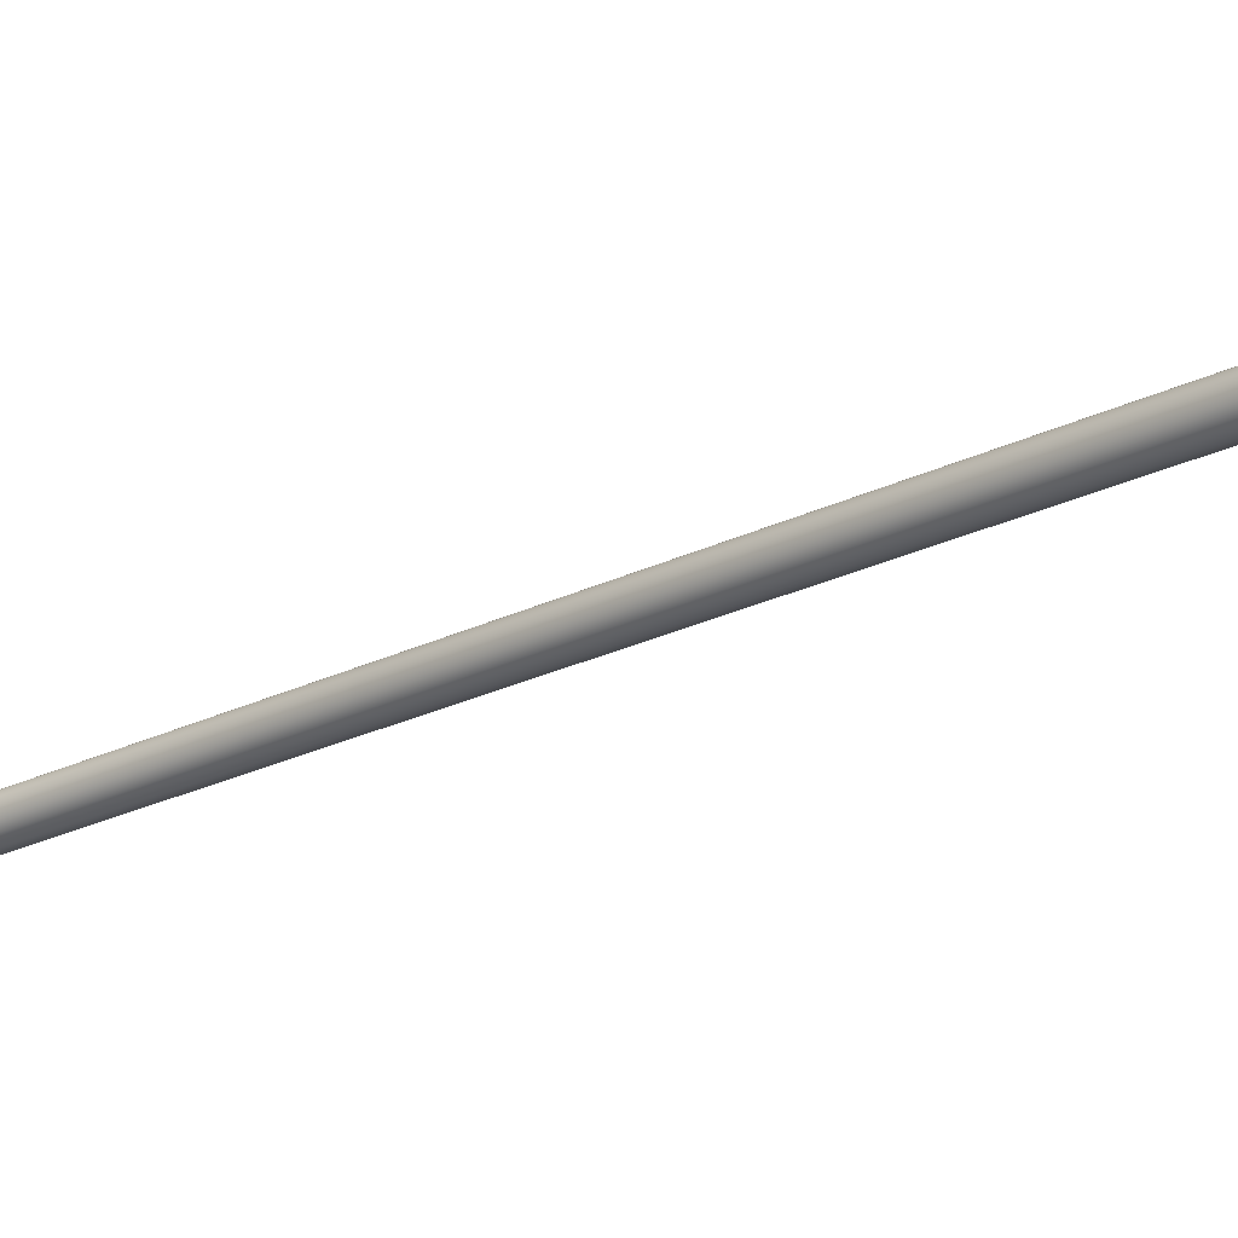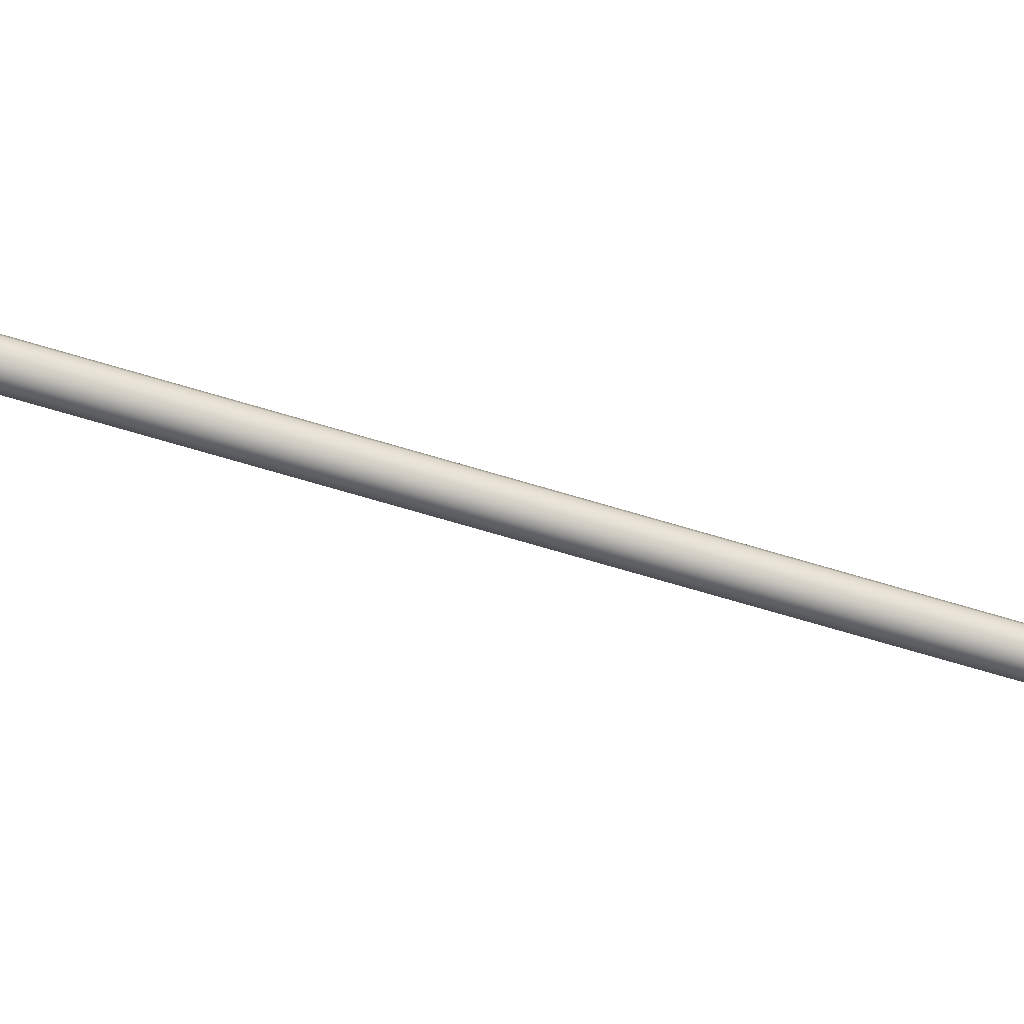
<metadata>
{"format":"obj","ext":"obj","renderer":"f3d","projection":"perspective","resolution":1024,"background":"white","views":[{"elev":-42.2,"azim":131.9,"up":"+Y"},{"elev":52.8,"azim":98.4,"up":"+Y"}]}
</metadata>
<code>
v -6e-06 1.04 -5.583
v -0.1126 1.069 -5.591
v -0.1126 0.02915 -9.471
v -6e-06 0 -9.463
v -0.1951 1.148 -5.613
v -0.1951 0.1088 -9.492
v -0.2252 1.257 -5.642
v -0.2252 0.2175 -9.521
v -0.1951 1.366 -5.671
v -0.1951 0.3263 -9.551
v -0.1126 1.445 -5.692
v -0.1126 0.4059 -9.572
v -6e-06 1.475 -5.7
v -6e-06 0.4351 -9.58
v 0.1126 1.445 -5.692
v 0.1126 0.4059 -9.572
v 0.195 1.366 -5.671
v 0.195 0.3263 -9.551
v 0.2252 1.257 -5.642
v 0.2252 0.2175 -9.521
v 0.195 1.148 -5.613
v 0.195 0.1088 -9.492
v 0.1126 1.069 -5.591
v 0.1126 0.02915 -9.471
v -6e-06 2.079 -1.704
v -0.1126 2.108 -1.712
v -0.1951 2.188 -1.733
v -0.2252 2.297 -1.762
v -0.1951 2.405 -1.791
v -0.1126 2.485 -1.813
v -6e-06 2.514 -1.82
v 0.1126 2.485 -1.813
v 0.195 2.405 -1.791
v 0.2252 2.297 -1.762
v 0.195 2.188 -1.733
v 0.1126 2.108 -1.712
v -6e-06 3.119 2.176
v -0.1126 3.148 2.168
v -0.1951 3.227 2.147
v -0.2252 3.336 2.117
v -0.1951 3.445 2.088
v -0.1126 3.525 2.067
v -6e-06 3.554 2.059
v 0.1126 3.525 2.067
v 0.195 3.445 2.088
v 0.2252 3.336 2.117
v 0.195 3.227 2.147
v 0.1126 3.148 2.168
v -0.05277 5.27 9.572
v -0.03048 5.249 9.578
v -6e-06 5.241 9.58
v 0.05276 5.27 9.572
v -0.05277 5.329 9.556
v 0.06092 5.3 9.564
v 0.05276 5.329 9.556
v 0.03046 5.351 9.55
v -6e-06 5.358 9.548
v -0.03048 5.351 9.55
v -0.06094 5.3 9.564
v 0.03046 5.249 9.578
v -6e-06 4.4 7.281
v -0.1546 4.44 7.271
v -0.1126 4.423 6.926
v -6e-06 4.394 6.934
v -0.2678 4.549 7.241
v -0.1951 4.502 6.905
v -0.3092 4.698 7.201
v -0.2252 4.611 6.876
v -0.2678 4.848 7.161
v -0.1951 4.72 6.847
v -0.1546 4.957 7.132
v -0.1126 4.8 6.825
v -6e-06 4.997 7.121
v -6e-06 4.829 6.817
v 0.1546 4.957 7.132
v 0.1126 4.8 6.825
v 0.2678 4.848 7.161
v 0.195 4.72 6.847
v 0.3092 4.698 7.201
v 0.2252 4.611 6.876
v 0.2678 4.549 7.241
v 0.195 4.502 6.905
v 0.1546 4.44 7.271
v 0.1126 4.423 6.926
v -6e-06 4.811 8.957
v -0.1649 4.854 8.945
v -0.1932 4.637 8.265
v -6e-06 4.587 8.279
v -0.2856 4.971 8.914
v -0.3347 4.774 8.229
v -0.3298 5.13 8.871
v -0.3865 4.96 8.179
v -0.2856 5.289 8.829
v -0.3347 5.147 8.129
v -0.1649 5.406 8.797
v -0.1932 5.284 8.092
v -6e-06 5.448 8.786
v -6e-06 5.334 8.079
v 0.1649 5.406 8.797
v 0.1932 5.284 8.092
v 0.2856 5.289 8.829
v 0.3347 5.147 8.129
v 0.3298 5.13 8.871
v 0.3865 4.96 8.179
v 0.2856 4.971 8.914
v 0.3347 4.774 8.229
v 0.1649 4.854 8.945
v 0.1932 4.637 8.265
v -0.1529 4.53 7.596
v -6e-06 4.49 7.606
v -0.2649 4.638 7.567
v -0.3059 4.786 7.527
v -0.2649 4.933 7.488
v -0.1529 5.042 7.459
v -6e-06 5.081 7.448
v 0.1529 5.042 7.459
v 0.2649 4.933 7.488
v 0.3058 4.786 7.527
v 0.2649 4.638 7.567
v 0.1529 4.53 7.596
f 1 2 3
f 1 3 4
f 2 5 6
f 2 6 3
f 5 7 8
f 5 8 6
f 7 9 10
f 7 10 8
f 9 11 12
f 9 12 10
f 11 13 14
f 11 14 12
f 13 15 16
f 13 16 14
f 15 17 18
f 15 18 16
f 17 19 20
f 17 20 18
f 19 21 22
f 19 22 20
f 21 23 24
f 21 24 22
f 23 1 4
f 23 4 24
f 25 26 2
f 25 2 1
f 26 27 5
f 26 5 2
f 27 28 7
f 27 7 5
f 28 29 9
f 28 9 7
f 29 30 11
f 29 11 9
f 30 31 13
f 30 13 11
f 31 32 15
f 31 15 13
f 32 33 17
f 32 17 15
f 33 34 19
f 33 19 17
f 34 35 21
f 34 21 19
f 35 36 23
f 35 23 21
f 36 25 1
f 36 1 23
f 37 38 26
f 37 26 25
f 38 39 27
f 38 27 26
f 39 40 28
f 39 28 27
f 40 41 29
f 40 29 28
f 41 42 30
f 41 30 29
f 42 43 31
f 42 31 30
f 43 44 32
f 43 32 31
f 44 45 33
f 44 33 32
f 45 46 34
f 45 34 33
f 46 47 35
f 46 35 34
f 47 48 36
f 47 36 35
f 48 37 25
f 48 25 36
f 49 50 51
f 49 51 52
f 49 52 53
f 52 54 55
f 52 55 53
f 55 56 57
f 55 57 53
f 57 58 53
f 59 49 53
f 60 52 51
f 61 62 63
f 61 63 64
f 62 65 66
f 62 66 63
f 65 67 68
f 65 68 66
f 67 69 70
f 67 70 68
f 69 71 72
f 69 72 70
f 71 73 74
f 71 74 72
f 73 75 76
f 73 76 74
f 75 77 78
f 75 78 76
f 77 79 80
f 77 80 78
f 79 81 82
f 79 82 80
f 81 83 84
f 81 84 82
f 83 61 64
f 83 64 84
f 85 86 87
f 85 87 88
f 87 86 89
f 87 89 90
f 90 89 91
f 90 91 92
f 92 91 93
f 92 93 94
f 94 93 95
f 94 95 96
f 95 97 98
f 95 98 96
f 97 99 100
f 97 100 98
f 99 101 102
f 99 102 100
f 101 103 104
f 101 104 102
f 103 105 106
f 103 106 104
f 105 107 108
f 105 108 106
f 107 85 88
f 107 88 108
f 51 50 86
f 51 86 85
f 50 49 89
f 50 89 86
f 89 49 59
f 89 59 91
f 91 59 53
f 91 53 93
f 53 58 95
f 53 95 93
f 58 57 97
f 58 97 95
f 57 56 99
f 57 99 97
f 56 55 101
f 56 101 99
f 55 54 103
f 55 103 101
f 54 52 105
f 54 105 103
f 52 60 107
f 52 107 105
f 60 51 85
f 60 85 107
f 88 87 109
f 88 109 110
f 87 90 111
f 87 111 109
f 90 92 112
f 90 112 111
f 92 94 113
f 92 113 112
f 94 96 114
f 94 114 113
f 96 98 115
f 96 115 114
f 98 100 116
f 98 116 115
f 100 102 117
f 100 117 116
f 102 104 118
f 102 118 117
f 104 106 119
f 104 119 118
f 106 108 120
f 106 120 119
f 108 88 110
f 108 110 120
f 110 109 62
f 110 62 61
f 109 111 65
f 109 65 62
f 111 112 67
f 111 67 65
f 112 113 69
f 112 69 67
f 113 114 71
f 113 71 69
f 114 115 73
f 114 73 71
f 115 116 75
f 115 75 73
f 116 117 77
f 116 77 75
f 117 118 79
f 117 79 77
f 118 119 81
f 118 81 79
f 119 120 83
f 119 83 81
f 120 110 61
f 120 61 83
f 64 63 38
f 64 38 37
f 63 66 39
f 63 39 38
f 66 68 40
f 66 40 39
f 68 70 41
f 68 41 40
f 70 72 42
f 70 42 41
f 72 74 43
f 72 43 42
f 74 76 44
f 74 44 43
f 76 78 45
f 76 45 44
f 78 80 46
f 78 46 45
f 80 82 47
f 80 47 46
f 82 84 48
f 82 48 47
f 84 64 37
f 84 37 48

</code>
